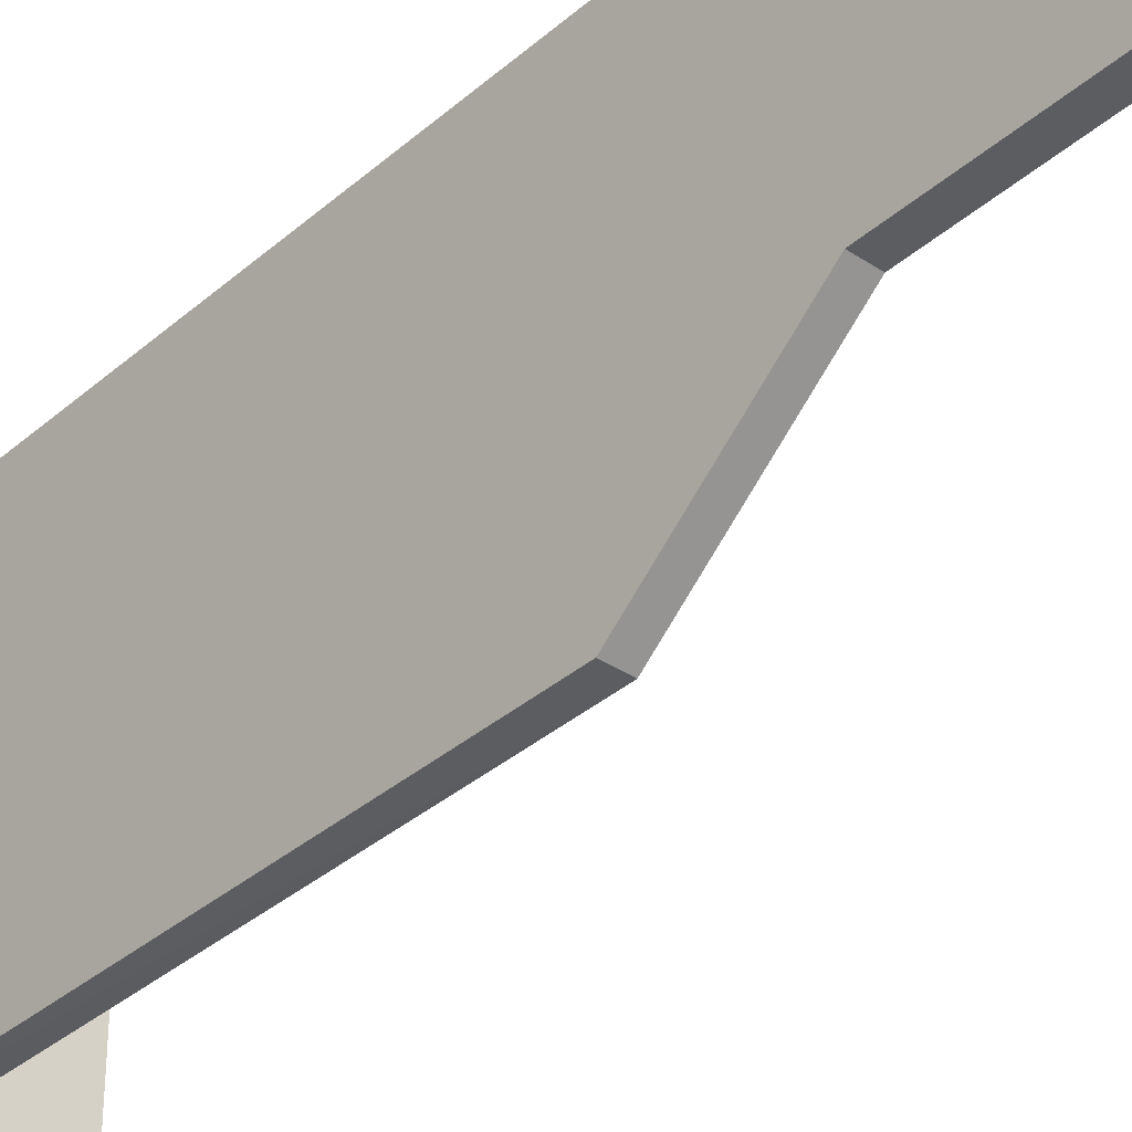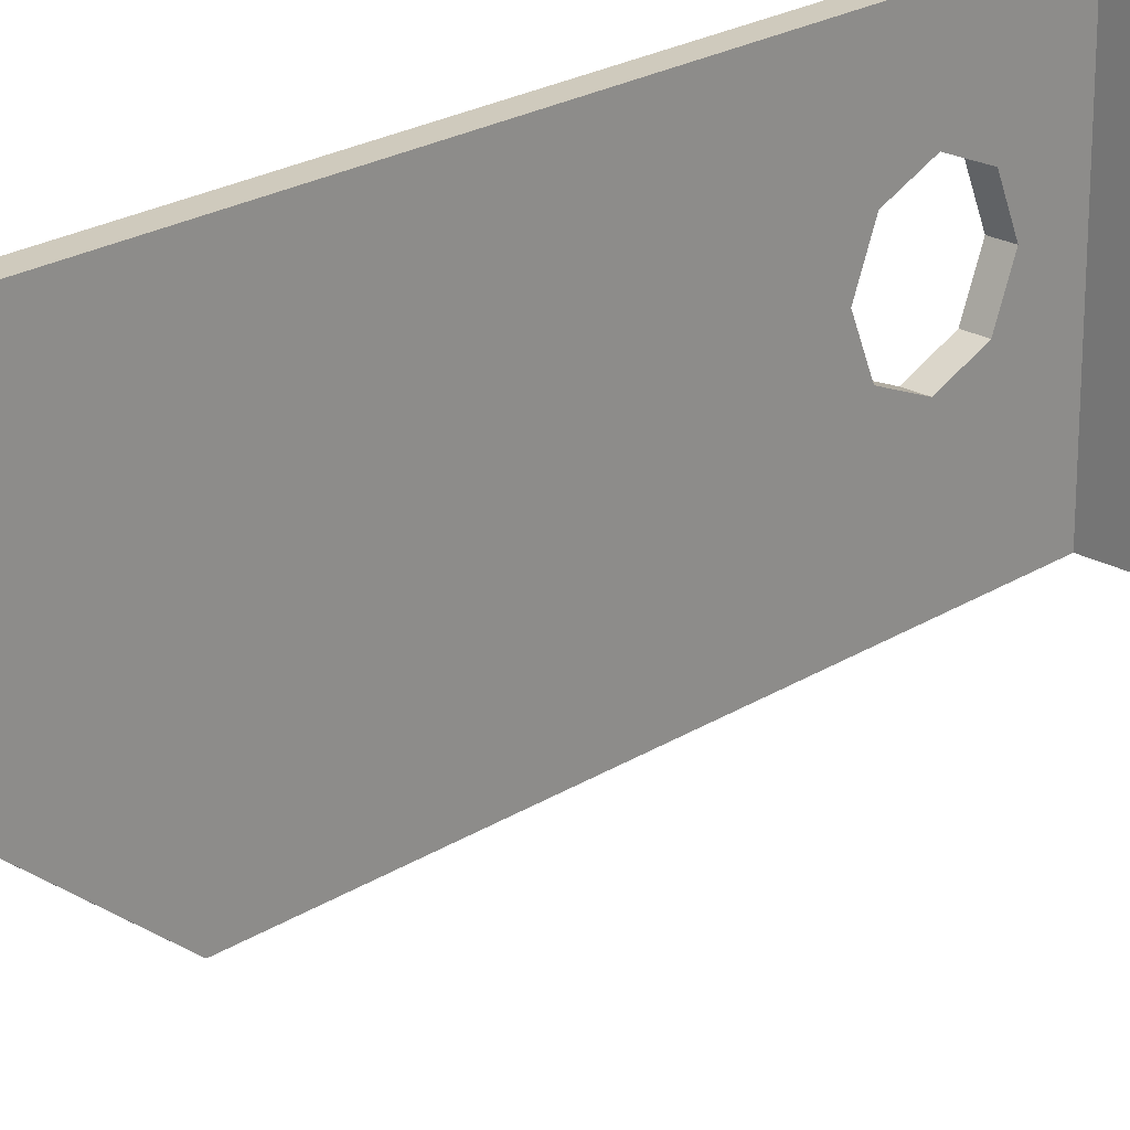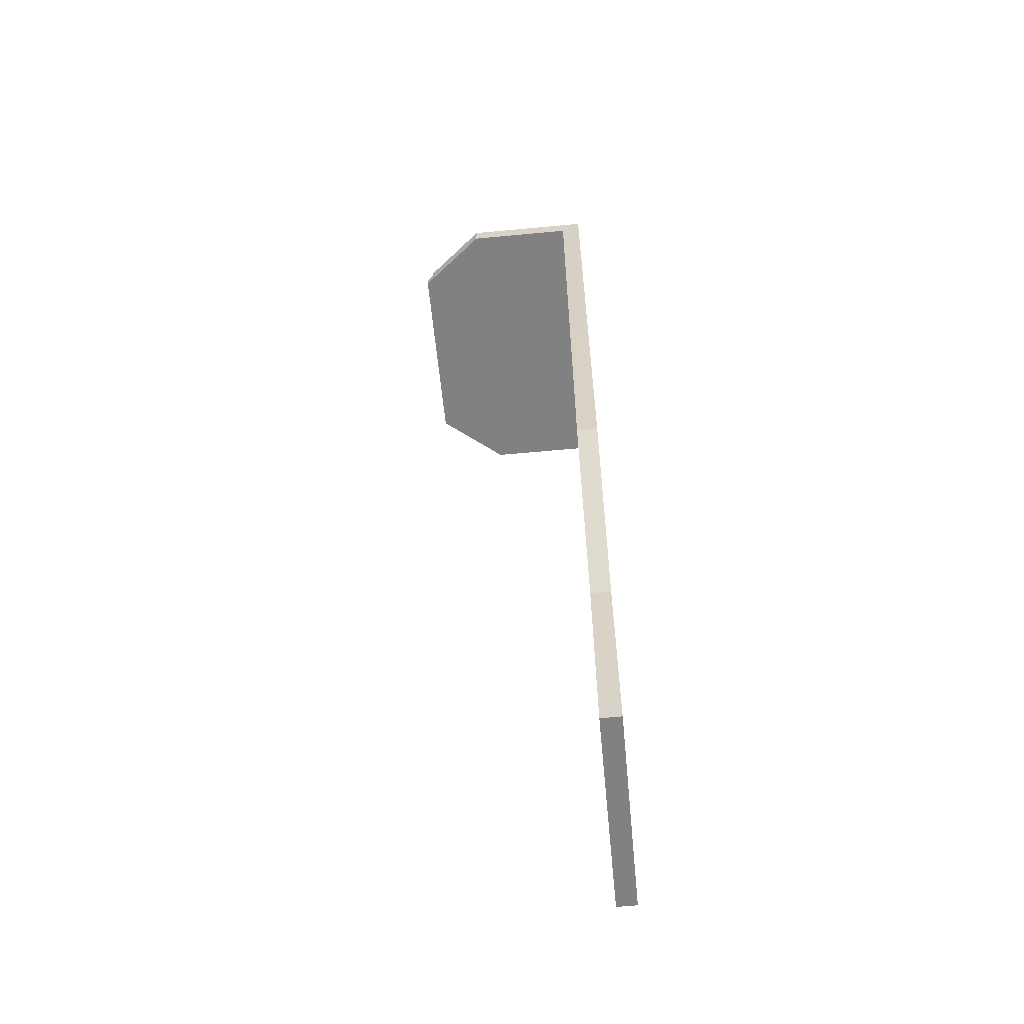
<metadata>
{"format":"obj","ext":"obj","renderer":"f3d","projection":"perspective","resolution":1024,"background":"white","views":[{"elev":-36.1,"azim":138.7,"up":"+Y"},{"elev":23.1,"azim":-136.1,"up":"+Y"},{"elev":-60.4,"azim":5.5,"up":"+Z"}]}
</metadata>
<code>
v -0.15 0.3182 0.3182
v -0.15 0 0.45
v 0 0 0.45
v 0 0.3182 0.3182
v -0.15 0.45 0
v -0.15 0.3182 0.3182
v 0 0.3182 0.3182
v 0 0.45 0
v -0.15 0.3182 -0.3182
v -0.15 0.45 0
v 0 0.45 0
v 0 0.3182 -0.3182
v -0.15 0 -0.45
v -0.15 0.3182 -0.3182
v 0 0.3182 -0.3182
v 0 0 -0.45
v -0.15 -0.3182 -0.3182
v -0.15 0 -0.45
v 0 0 -0.45
v 0 -0.3182 -0.3182
v -0.15 -0.45 0
v -0.15 -0.3182 -0.3182
v 0 -0.3182 -0.3182
v 0 -0.45 0
v -0.15 -0.3182 0.3182
v -0.15 -0.45 0
v 0 -0.45 0
v 0 -0.3182 0.3182
v -0.15 0 0.45
v -0.15 -0.3182 0.3182
v 0 -0.3182 0.3182
v 0 0 0.45
v -0.15 0.45 0.45
v -0.15 0.3182 0.3182
v -0.15 0 0.45
v -0.15 0.45 0.45
v -0.15 0.45 0
v -0.15 0.3182 0.3182
v -0.15 0.45 -0.45
v -0.15 0.3182 -0.3182
v -0.15 0.45 0
v -0.15 0.45 -0.45
v -0.15 0 -0.45
v -0.15 0.3182 -0.3182
v -0.15 -0.45 -0.45
v -0.15 -0.3182 -0.3182
v -0.15 0 -0.45
v -0.15 -0.45 -0.45
v -0.15 -0.45 0
v -0.15 -0.3182 -0.3182
v -0.15 -0.45 0.45
v -0.15 -0.3182 0.3182
v -0.15 -0.45 0
v -0.15 -0.45 0.45
v -0.15 0 0.45
v -0.15 -0.3182 0.3182
v 0 0.45 0.45
v 0 0.3182 0.3182
v 0 0 0.45
v 0 0.45 0.45
v 0 0.45 0
v 0 0.3182 0.3182
v 0 0.45 -0.45
v 0 0.3182 -0.3182
v 0 0.45 0
v 0 0.45 -0.45
v 0 0 -0.45
v 0 0.3182 -0.3182
v 0 -0.45 -0.45
v 0 -0.3182 -0.3182
v 0 0 -0.45
v 0 -0.45 -0.45
v 0 -0.45 0
v 0 -0.3182 -0.3182
v 0 -0.45 0.45
v 0 -0.3182 0.3182
v 0 -0.45 0
v 0 -0.45 0.45
v 0 0 0.45
v 0 -0.3182 0.3182
v 0 -0.55 -4.45
v 0 -0.55 -5.95
v 0 1.05 -5.95
v 0 1.05 1
v -1.45 -0.926 0.95
v -1.45 -0.926 1
v -1.45 0.676 1
v -1.45 0.676 0.95
v -1.5 -0.886 0.95
v -1.45 -0.926 0.95
v -1.45 0.676 0.95
v -1.5 0.636 0.95
v -0.15 1.05 -5.95
v -0.15 -0.55 -5.95
v -0.15 -0.55 -4.45
v -0.15 1.05 0.85
v -0.15 1.05 -5.95
v -0.15 1.05 0.85
v 0 1.05 1
v 0 1.05 -5.95
v 0 1.05 1
v -0.15 1.05 0.85
v -0.9825 1.05 0.85
v -0.9825 1.05 1
v -0.9825 1.05 0.85
v -1.45 0.676 0.95
v -1.45 0.676 1
v -0.9825 1.05 1
v -1.5 0.636 0.85
v -1.5 0.636 0.95
v -1.45 0.676 0.95
v -0.9825 1.05 0.85
v -1.5 0.636 0.95
v -1.5 0.636 0.85
v -1.5 -0.886 0.85
v -1.5 -0.886 0.95
v -1.45 -0.926 0.95
v -1.5 -0.886 0.95
v -1.5 -0.886 0.85
v -0.9825 -1.3 0.85
v -1.45 -0.926 0.95
v -0.9825 -1.3 0.85
v -0.9825 -1.3 1
v -1.45 -0.926 1
v -0.9825 -1.3 1
v -0.9825 -1.3 0.85
v -0.15 -1.3 0.85
v 0 -1.3 1
v 0 -1.3 1
v -0.15 -1.3 0.85
v -0.15 -1.35 -3.45
v 0 -1.35 -3.45
v 0 -0.55 -4.45
v 0 -1.35 -3.45
v -0.15 -1.35 -3.45
v -0.15 -0.55 -4.45
v 0 -0.55 -5.95
v 0 -0.55 -4.45
v -0.15 -0.55 -4.45
v -0.15 -0.55 -5.95
v 0 1.05 -5.95
v 0 -0.55 -5.95
v -0.15 -0.55 -5.95
v -0.15 1.05 -5.95
v -0.15 -1.3 0.85
v -0.9825 -1.3 0.85
v -0.9825 1.05 0.85
v -0.15 1.05 0.85
v -0.9825 1.05 0.85
v -0.9825 -1.3 0.85
v -1.5 -0.886 0.85
v -1.5 0.636 0.85
v 0 -0.55 -4.45
v 0 0.45 -0.45
v 0 -0.45 -0.45
v 0 -1.35 -3.45
v 0 -1.35 -3.45
v 0 -0.45 -0.45
v 0 -0.45 0.45
v 0 -1.3 1
v 0 -1.3 1
v 0 -0.45 0.45
v 0 0.45 0.45
v 0 1.05 1
v 0 1.05 1
v 0 0.45 0.45
v 0 0.45 -0.45
v 0 1.05 1
v 0 0.45 -0.45
v 0 -0.55 -4.45
v -0.15 -0.45 -0.45
v -0.15 0.45 -0.45
v -0.15 -0.55 -4.45
v -0.15 -1.35 -3.45
v -0.15 -0.45 0.45
v -0.15 -0.45 -0.45
v -0.15 -1.35 -3.45
v -0.15 -1.3 0.85
v -0.15 0.45 0.45
v -0.15 -0.45 0.45
v -0.15 -1.3 0.85
v -0.15 1.05 0.85
v -0.15 0.45 0.45
v -0.15 1.05 0.85
v -0.15 0.45 -0.45
v -0.15 0.45 -0.45
v -0.15 1.05 0.85
v -0.15 -0.55 -4.45
v -0.6282 0.00882 0.975
v -0.5007 0.1075 0.975
v -0.64 0.1059 0.975
v -0.678 0.01051 0.975
v -0.5007 0.1075 0.975
v -0.6282 0.00882 0.975
v -0.6282 -0.1516 0.975
v -0.5007 -0.4715 0.975
v -0.6704 -0.2436 0.975
v -0.6282 -0.2436 0.975
v -0.6282 -0.1516 0.975
v -0.6721 -0.1516 0.975
v -0.5007 -0.4715 0.975
v -0.6282 -0.1516 0.975
v -0.6282 -0.2436 0.975
v -0.7354 0.1002 0.975
v -0.7218 0.005435 0.975
v -0.678 0.01051 0.975
v -0.64 0.1059 0.975
v -0.7145 -0.2484 0.975
v -0.6721 -0.1516 0.975
v -0.7188 -0.1466 0.975
v -0.8097 -0.2065 0.975
v -0.757 -0.009765 0.975
v -0.7218 0.005435 0.975
v -0.7354 0.1002 0.975
v -0.81 0.08302 0.975
v -0.5007 -0.4715 0.975
v -0.6282 -0.2436 0.975
v -0.6282 -0.3762 0.975
v -0.6282 -0.3762 0.975
v -0.6529 -0.3787 0.975
v -0.667 -0.4733 0.975
v -0.5007 -0.4715 0.975
v -0.667 -0.4733 0.975
v -0.6529 -0.3787 0.975
v -0.6831 -0.3796 0.975
v -0.7364 -0.4697 0.975
v -0.7145 -0.2484 0.975
v -0.6704 -0.2436 0.975
v -0.6721 -0.1516 0.975
v -0.8097 -0.2065 0.975
v -0.7473 -0.2626 0.975
v -0.7145 -0.2484 0.975
v -0.7364 -0.4697 0.975
v -0.6831 -0.3796 0.975
v -0.7337 -0.3722 0.975
v -0.7924 -0.459 0.975
v -0.8097 -0.2065 0.975
v -0.7188 -0.1466 0.975
v -0.7557 -0.1318 0.975
v -0.8638 0.0544 0.975
v -0.7801 -0.0353 0.975
v -0.757 -0.009765 0.975
v -0.81 0.08302 0.975
v -0.7878 -0.0714 0.975
v -0.7801 -0.0353 0.975
v -0.9081 0.000155 0.975
v -0.9229 -0.06632 0.975
v -0.7798 -0.1067 0.975
v -0.8555 -0.1872 0.975
v -0.8097 -0.2065 0.975
v -0.7557 -0.1318 0.975
v -0.9151 -0.1154 0.975
v -0.7798 -0.1067 0.975
v -0.7878 -0.0714 0.975
v -0.9229 -0.06632 0.975
v -0.8916 -0.1563 0.975
v -0.8555 -0.1872 0.975
v -0.7798 -0.1067 0.975
v -0.9151 -0.1154 0.975
v -0.9081 0.000155 0.975
v -0.7801 -0.0353 0.975
v -0.8638 0.0544 0.975
v -0.7743 -0.3137 0.975
v -0.7675 -0.2849 0.975
v -0.8798 -0.2576 0.975
v -0.8975 -0.2919 0.975
v -0.7675 -0.2849 0.975
v -0.7473 -0.2626 0.975
v -0.8097 -0.2065 0.975
v -0.8505 -0.229 0.975
v -0.7641 -0.3503 0.975
v -0.7743 -0.3137 0.975
v -0.8959 -0.3755 0.975
v -0.873 -0.4127 0.975
v -0.835 -0.4412 0.975
v -0.7924 -0.459 0.975
v -0.7641 -0.3503 0.975
v -0.873 -0.4127 0.975
v -0.7641 -0.3503 0.975
v -0.7924 -0.459 0.975
v -0.7337 -0.3722 0.975
v -0.7743 -0.3137 0.975
v -0.8975 -0.2919 0.975
v -0.9034 -0.3298 0.975
v -0.8959 -0.3755 0.975
v -0.7675 -0.2849 0.975
v -0.8505 -0.229 0.975
v -0.8798 -0.2576 0.975
v -0.64 0.1059 1
v -0.5007 0.1075 1
v 0 1.05 1
v -1.45 0.676 1
v 0 -1.3 1
v 0 1.05 1
v -0.5007 0.1075 1
v -0.5007 -0.4715 1
v -0.6721 -0.1516 1
v -0.6282 -0.1516 1
v -0.6282 0.00882 1
v -0.678 0.01051 1
v -1.45 0.676 1
v -0.7354 0.1002 1
v -0.64 0.1059 1
v -0.7188 -0.1466 1
v -0.6721 -0.1516 1
v -0.678 0.01051 1
v -0.7218 0.005435 1
v -0.7557 -0.1318 1
v -0.7188 -0.1466 1
v -0.7218 0.005435 1
v -0.757 -0.009765 1
v -0.6529 -0.3787 1
v -0.6282 -0.3762 1
v -0.6282 -0.2436 1
v -0.6704 -0.2436 1
v 0 -1.3 1
v -0.5007 -0.4715 1
v -0.667 -0.4733 1
v -1.45 -0.926 1
v -0.6831 -0.3796 1
v -0.6704 -0.2436 1
v -0.7145 -0.2484 1
v -0.7337 -0.3722 1
v -0.7337 -0.3722 1
v -0.7145 -0.2484 1
v -0.7473 -0.2626 1
v -0.7743 -0.3137 1
v -0.6831 -0.3796 1
v -0.6529 -0.3787 1
v -0.6704 -0.2436 1
v -1.45 -0.926 1
v -0.667 -0.4733 1
v -0.7364 -0.4697 1
v -0.757 -0.009765 1
v -0.7801 -0.0353 1
v -0.7878 -0.0714 1
v -0.7557 -0.1318 1
v -0.7798 -0.1067 1
v -0.7557 -0.1318 1
v -0.7878 -0.0714 1
v -0.8638 0.0544 1
v -1.45 0.676 1
v -0.9081 0.000155 1
v -1.45 0.676 1
v -0.8638 0.0544 1
v -0.81 0.08302 1
v -0.9229 -0.06632 1
v -0.9081 0.000155 1
v -1.45 0.676 1
v -1.45 -0.926 1
v -0.8555 -0.1872 1
v -0.8916 -0.1563 1
v -0.8798 -0.2576 1
v -0.8505 -0.229 1
v -0.9151 -0.1154 1
v -0.9229 -0.06632 1
v -1.45 -0.926 1
v -0.8975 -0.2919 1
v -0.8916 -0.1563 1
v -0.9151 -0.1154 1
v -0.8975 -0.2919 1
v -0.8798 -0.2576 1
v -0.81 0.08302 1
v -0.7354 0.1002 1
v -1.45 0.676 1
v -0.8097 -0.2065 1
v -0.8555 -0.1872 1
v -0.8505 -0.229 1
v -0.7743 -0.3137 1
v -0.7641 -0.3503 1
v -0.7337 -0.3722 1
v -0.7924 -0.459 1
v -0.835 -0.4412 1
v -1.45 -0.926 1
v -0.7473 -0.2626 1
v -0.7675 -0.2849 1
v -0.7743 -0.3137 1
v -0.873 -0.4127 1
v -0.8959 -0.3755 1
v -1.45 -0.926 1
v -0.9034 -0.3298 1
v -1.45 -0.926 1
v -0.8959 -0.3755 1
v -1.45 -0.926 1
v -0.9034 -0.3298 1
v -0.8975 -0.2919 1
v -0.873 -0.4127 1
v -1.45 -0.926 1
v -0.835 -0.4412 1
v -0.7924 -0.459 1
v -1.45 -0.926 1
v -0.7364 -0.4697 1
v -0.9825 -1.3 1
v 0 -1.3 1
v -1.45 -0.926 1
v -0.9825 1.05 1
v -1.45 0.676 1
v 0 1.05 1
v -0.81 0.08302 1
v -0.81 0.08302 0.975
v -0.7354 0.1002 0.975
v -0.7354 0.1002 1
v -0.7557 -0.1318 1
v -0.7557 -0.1318 0.975
v -0.7188 -0.1466 0.975
v -0.7188 -0.1466 1
v -0.7641 -0.3503 1
v -0.7641 -0.3503 0.975
v -0.7337 -0.3722 0.975
v -0.7337 -0.3722 1
v -0.5007 -0.4715 1
v -0.5007 -0.4715 0.975
v -0.667 -0.4733 0.975
v -0.667 -0.4733 1
v -0.9151 -0.1154 1
v -0.9151 -0.1154 0.975
v -0.9229 -0.06632 0.975
v -0.9229 -0.06632 1
v -0.64 0.1059 1
v -0.64 0.1059 0.975
v -0.5007 0.1075 0.975
v -0.5007 0.1075 1
v -0.7354 0.1002 1
v -0.7354 0.1002 0.975
v -0.64 0.1059 0.975
v -0.64 0.1059 1
v -0.8638 0.0544 1
v -0.8638 0.0544 0.975
v -0.81 0.08302 0.975
v -0.81 0.08302 1
v -0.9081 0.000155 1
v -0.9081 0.000155 0.975
v -0.8638 0.0544 0.975
v -0.8638 0.0544 1
v -0.678 0.01051 1
v -0.678 0.01051 0.975
v -0.7218 0.005435 0.975
v -0.7218 0.005435 1
v -0.6282 0.00882 1
v -0.6282 0.00882 0.975
v -0.678 0.01051 0.975
v -0.678 0.01051 1
v -0.6282 0.00882 1
v -0.6282 -0.1516 1
v -0.6282 -0.1516 0.975
v -0.6282 0.00882 0.975
v -0.6721 -0.1516 1
v -0.6721 -0.1516 0.975
v -0.6282 -0.1516 0.975
v -0.6282 -0.1516 1
v -0.7188 -0.1466 1
v -0.7188 -0.1466 0.975
v -0.6721 -0.1516 0.975
v -0.6721 -0.1516 1
v -0.7798 -0.1067 1
v -0.7798 -0.1067 0.975
v -0.7557 -0.1318 0.975
v -0.7557 -0.1318 1
v -0.7878 -0.0714 1
v -0.7878 -0.0714 0.975
v -0.7798 -0.1067 0.975
v -0.7798 -0.1067 1
v -0.7801 -0.0353 1
v -0.7801 -0.0353 0.975
v -0.7878 -0.0714 0.975
v -0.7878 -0.0714 1
v -0.757 -0.009765 1
v -0.757 -0.009765 0.975
v -0.7801 -0.0353 0.975
v -0.7801 -0.0353 1
v -0.7218 0.005435 1
v -0.7218 0.005435 0.975
v -0.757 -0.009765 0.975
v -0.757 -0.009765 1
v -0.7675 -0.2849 1
v -0.7675 -0.2849 0.975
v -0.7743 -0.3137 0.975
v -0.7743 -0.3137 1
v -0.7473 -0.2626 1
v -0.7473 -0.2626 0.975
v -0.7675 -0.2849 0.975
v -0.7675 -0.2849 1
v -0.7145 -0.2484 1
v -0.7145 -0.2484 0.975
v -0.7473 -0.2626 0.975
v -0.7473 -0.2626 1
v -0.6704 -0.2436 1
v -0.6704 -0.2436 0.975
v -0.7145 -0.2484 0.975
v -0.7145 -0.2484 1
v -0.6282 -0.2436 1
v -0.6282 -0.2436 0.975
v -0.6704 -0.2436 0.975
v -0.6704 -0.2436 1
v -0.6282 -0.2436 1
v -0.6282 -0.3762 1
v -0.6282 -0.3762 0.975
v -0.6282 -0.2436 0.975
v -0.6529 -0.3787 1
v -0.6529 -0.3787 0.975
v -0.6282 -0.3762 0.975
v -0.6282 -0.3762 1
v -0.6831 -0.3796 1
v -0.6831 -0.3796 0.975
v -0.6529 -0.3787 0.975
v -0.6529 -0.3787 1
v -0.7337 -0.3722 1
v -0.7337 -0.3722 0.975
v -0.6831 -0.3796 0.975
v -0.6831 -0.3796 1
v -0.7743 -0.3137 1
v -0.7743 -0.3137 0.975
v -0.7641 -0.3503 0.975
v -0.7641 -0.3503 1
v -0.9229 -0.06632 1
v -0.9229 -0.06632 0.975
v -0.9081 0.000155 0.975
v -0.9081 0.000155 1
v -0.8916 -0.1563 1
v -0.8916 -0.1563 0.975
v -0.9151 -0.1154 0.975
v -0.9151 -0.1154 1
v -0.8555 -0.1872 1
v -0.8555 -0.1872 0.975
v -0.8916 -0.1563 0.975
v -0.8916 -0.1563 1
v -0.8097 -0.2065 1
v -0.8097 -0.2065 0.975
v -0.8555 -0.1872 0.975
v -0.8555 -0.1872 1
v -0.8505 -0.229 1
v -0.8505 -0.229 0.975
v -0.8097 -0.2065 0.975
v -0.8097 -0.2065 1
v -0.8798 -0.2576 1
v -0.8798 -0.2576 0.975
v -0.8505 -0.229 0.975
v -0.8505 -0.229 1
v -0.8975 -0.2919 1
v -0.8975 -0.2919 0.975
v -0.8798 -0.2576 0.975
v -0.8798 -0.2576 1
v -0.9034 -0.3298 1
v -0.9034 -0.3298 0.975
v -0.8975 -0.2919 0.975
v -0.8975 -0.2919 1
v -0.8959 -0.3755 1
v -0.8959 -0.3755 0.975
v -0.9034 -0.3298 0.975
v -0.9034 -0.3298 1
v -0.873 -0.4127 1
v -0.873 -0.4127 0.975
v -0.8959 -0.3755 0.975
v -0.8959 -0.3755 1
v -0.835 -0.4412 1
v -0.835 -0.4412 0.975
v -0.873 -0.4127 0.975
v -0.873 -0.4127 1
v -0.7924 -0.459 1
v -0.7924 -0.459 0.975
v -0.835 -0.4412 0.975
v -0.835 -0.4412 1
v -0.7364 -0.4697 1
v -0.7364 -0.4697 0.975
v -0.7924 -0.459 0.975
v -0.7924 -0.459 1
v -0.667 -0.4733 1
v -0.667 -0.4733 0.975
v -0.7364 -0.4697 0.975
v -0.7364 -0.4697 1
v -0.5007 -0.4715 1
v -0.5007 0.1075 1
v -0.5007 0.1075 0.975
v -0.5007 -0.4715 0.975
g mesh1357421
f 1 3 2
f 3 1 4
f 5 7 6
f 7 5 8
f 9 11 10
f 11 9 12
f 13 15 14
f 15 13 16
f 17 19 18
f 19 17 20
f 21 23 22
f 23 21 24
f 25 27 26
f 27 25 28
f 29 31 30
f 31 29 32
g mesh1357425
f 33 34 35
f 36 37 38
f 39 40 41
f 42 43 44
f 45 46 47
f 48 49 50
f 51 52 53
f 54 55 56
g mesh1357427
f 57 59 58
f 60 62 61
f 63 65 64
f 66 68 67
f 69 71 70
f 72 74 73
f 75 77 76
f 78 80 79
f 81 82 83
f 83 84 81
g mesh1357429
f 85 86 87
f 87 88 85
f 89 90 91
f 91 92 89
f 93 94 95
f 95 96 93
f 97 98 99
f 99 100 97
f 101 102 103
f 103 104 101
f 105 106 107
f 107 108 105
f 109 110 111
f 111 112 109
g mesh1357431
f 113 114 115
f 115 116 113
f 117 118 119
f 119 120 117
f 121 122 123
f 123 124 121
f 125 126 127
f 127 128 125
f 129 130 131
f 131 132 129
g mesh1357433
f 133 134 135
f 135 136 133
g mesh1357435
f 137 138 139
f 139 140 137
g mesh1357437
f 141 142 143
f 143 144 141
g mesh1357439
f 145 146 147
f 147 148 145
f 149 150 151
f 151 152 149
f 153 154 155
f 155 156 153
f 157 158 159
f 159 160 157
f 161 162 163
f 163 164 161
f 165 166 167
f 168 169 170
f 171 172 173
f 173 174 171
f 175 176 177
f 177 178 175
f 179 180 181
f 181 182 179
f 183 184 185
f 186 187 188
f 189 190 191
f 191 192 189
f 193 194 195
f 195 196 193
f 197 198 199
f 199 200 197
f 201 202 203
f 204 205 206
f 206 207 204
f 208 209 210
f 210 211 208
f 212 213 214
f 214 215 212
f 216 217 218
f 219 220 221
f 221 222 219
f 223 224 225
f 225 226 223
f 227 228 229
f 230 231 232
f 233 234 235
f 235 236 233
f 237 238 239
f 240 241 242
f 242 243 240
f 244 245 246
f 246 247 244
f 248 249 250
f 250 251 248
f 252 253 254
f 254 255 252
f 256 257 258
f 258 259 256
f 260 261 262
f 263 264 265
f 265 266 263
f 267 268 269
f 269 270 267
f 271 272 273
f 273 274 271
f 275 276 277
f 277 278 275
f 279 280 281
f 282 283 284
f 284 285 282
f 286 287 288
f 289 290 291
f 291 292 289
f 293 294 295
f 295 296 293
f 297 298 299
f 299 300 297
f 301 302 303
f 304 305 306
f 306 307 304
f 308 309 310
f 310 311 308
f 312 313 314
f 314 315 312
f 316 317 318
f 318 319 316
f 320 321 322
f 322 323 320
f 324 325 326
f 326 327 324
f 328 329 330
f 331 332 333
f 334 335 336
f 336 337 334
f 338 339 340
f 341 342 343
f 344 345 346
f 347 348 349
f 349 350 347
f 351 352 353
f 353 354 351
f 355 356 357
f 357 358 355
f 359 360 361
f 361 362 359
f 363 364 365
f 366 367 368
f 369 370 371
f 372 373 374
f 375 376 377
f 378 379 380
f 381 382 383
f 384 385 386
f 387 388 389
f 390 391 392
f 393 394 395
f 396 397 398
f 399 400 401
f 401 402 399
f 403 404 405
f 405 406 403
f 407 408 409
f 409 410 407
f 411 412 413
f 413 414 411
f 415 416 417
f 417 418 415
f 419 420 421
f 421 422 419
f 423 424 425
f 425 426 423
f 427 428 429
f 429 430 427
f 431 432 433
f 433 434 431
f 435 436 437
f 437 438 435
f 439 440 441
f 441 442 439
g mesh1357442
f 443 444 445
f 445 446 443
f 447 448 449
f 449 450 447
f 451 452 453
f 453 454 451
f 455 456 457
f 457 458 455
f 459 460 461
f 461 462 459
f 463 464 465
f 465 466 463
f 467 468 469
f 469 470 467
f 471 472 473
f 473 474 471
f 475 476 477
f 477 478 475
f 479 480 481
f 481 482 479
f 483 484 485
f 485 486 483
f 487 488 489
f 489 490 487
f 491 492 493
f 493 494 491
g mesh1357444
f 495 496 497
f 497 498 495
f 499 500 501
f 501 502 499
f 503 504 505
f 505 506 503
f 507 508 509
f 509 510 507
f 511 512 513
f 513 514 511
f 515 516 517
f 517 518 515
f 519 520 521
f 521 522 519
f 523 524 525
f 525 526 523
f 527 528 529
f 529 530 527
f 531 532 533
f 533 534 531
f 535 536 537
f 537 538 535
f 539 540 541
f 541 542 539
f 543 544 545
f 545 546 543
f 547 548 549
f 549 550 547
f 551 552 553
f 553 554 551
f 555 556 557
f 557 558 555
f 559 560 561
f 561 562 559
f 563 564 565
f 565 566 563
f 567 568 569
f 569 570 567
g mesh1357446
f 571 572 573
f 573 574 571

</code>
